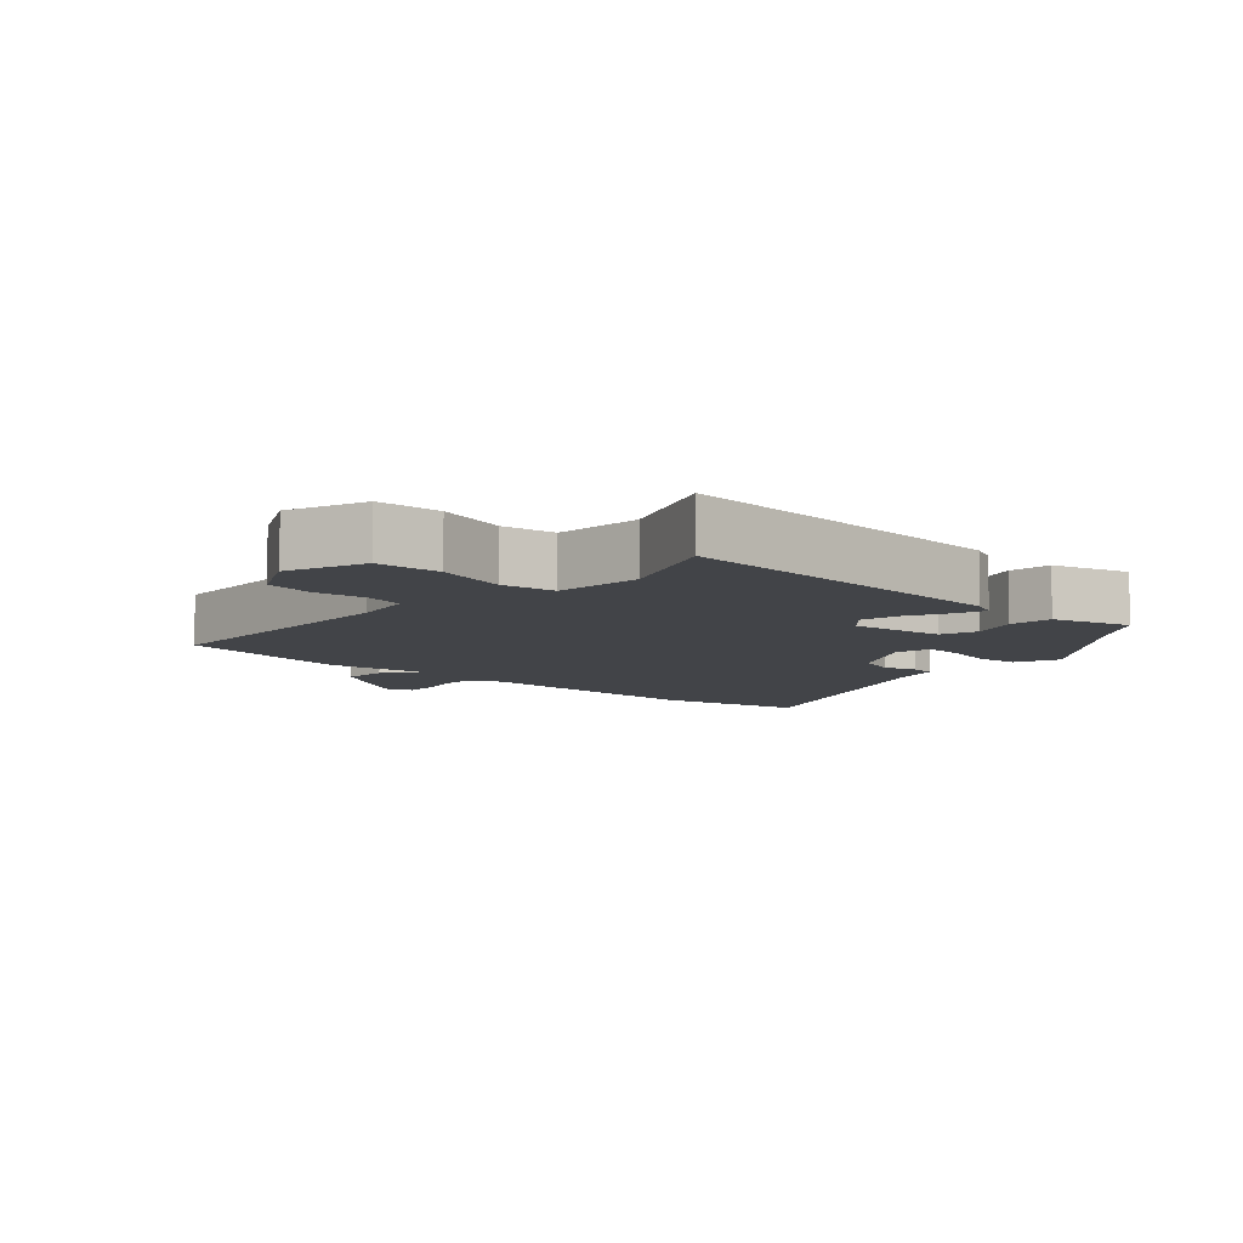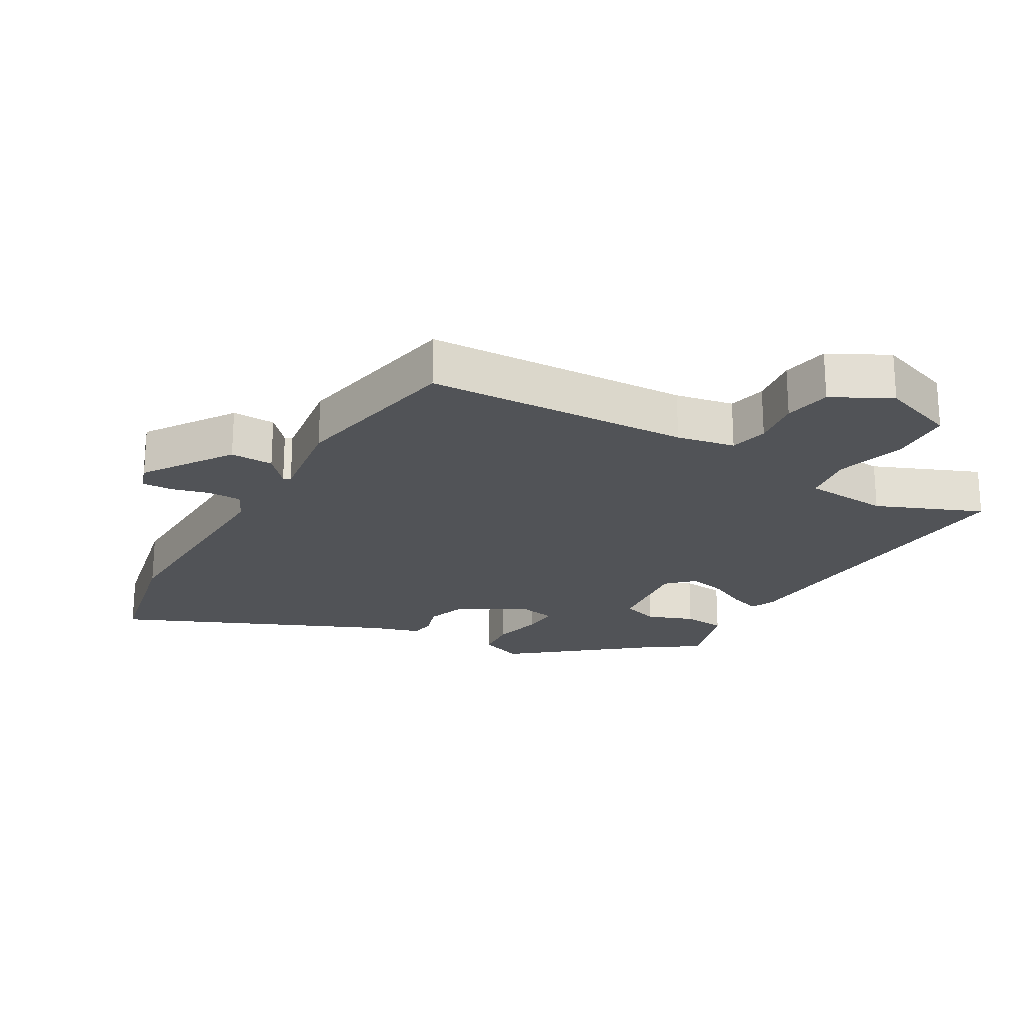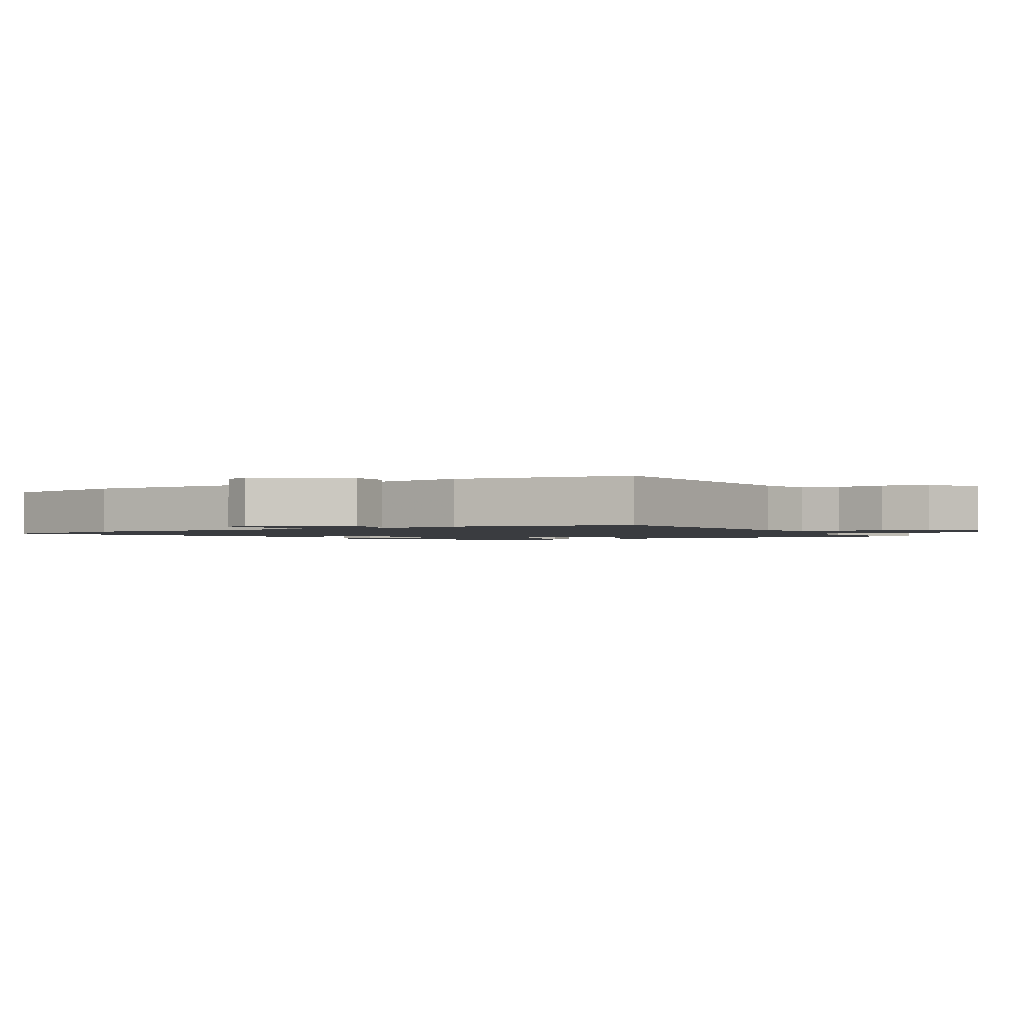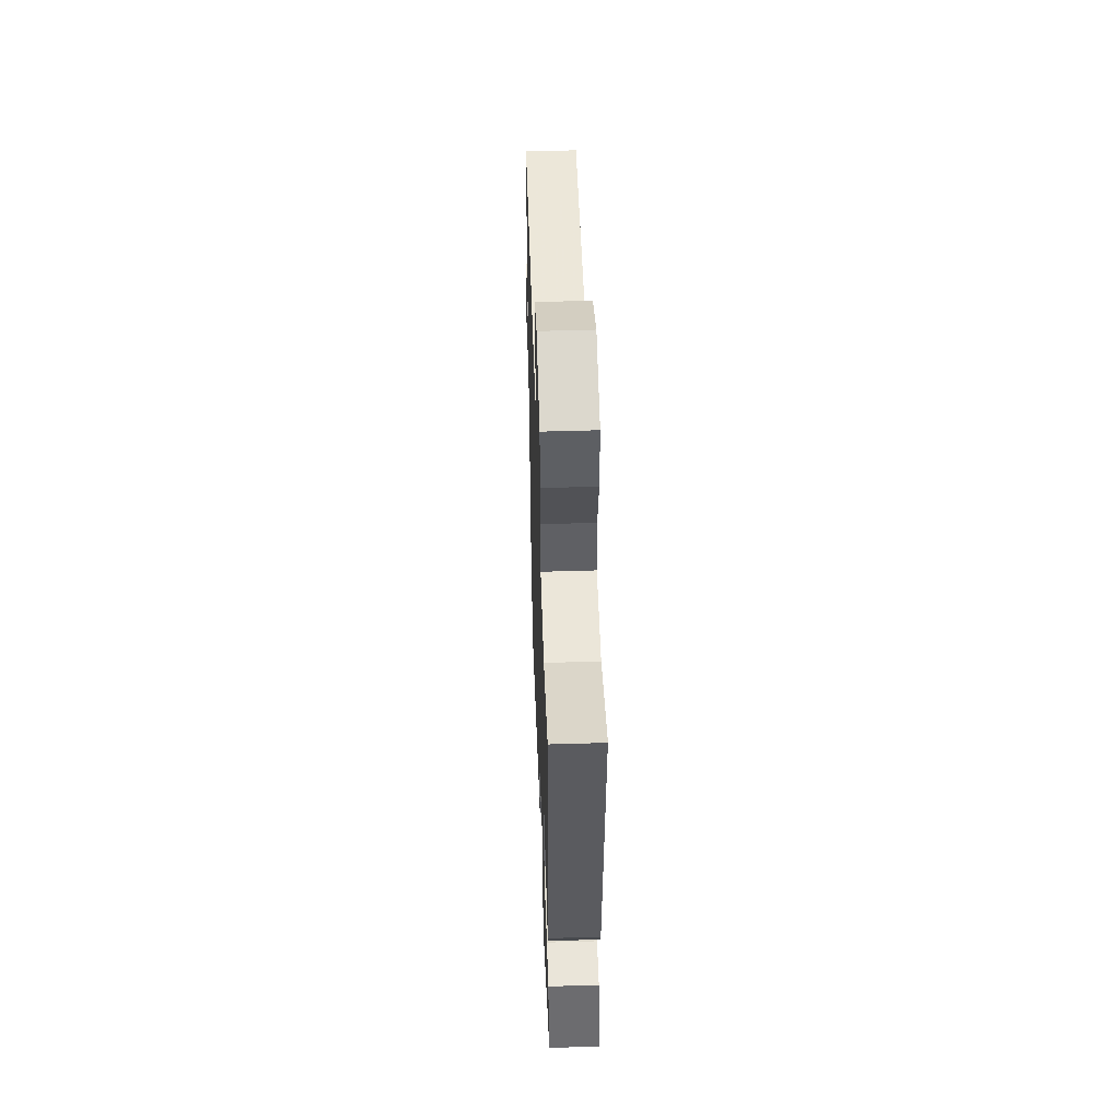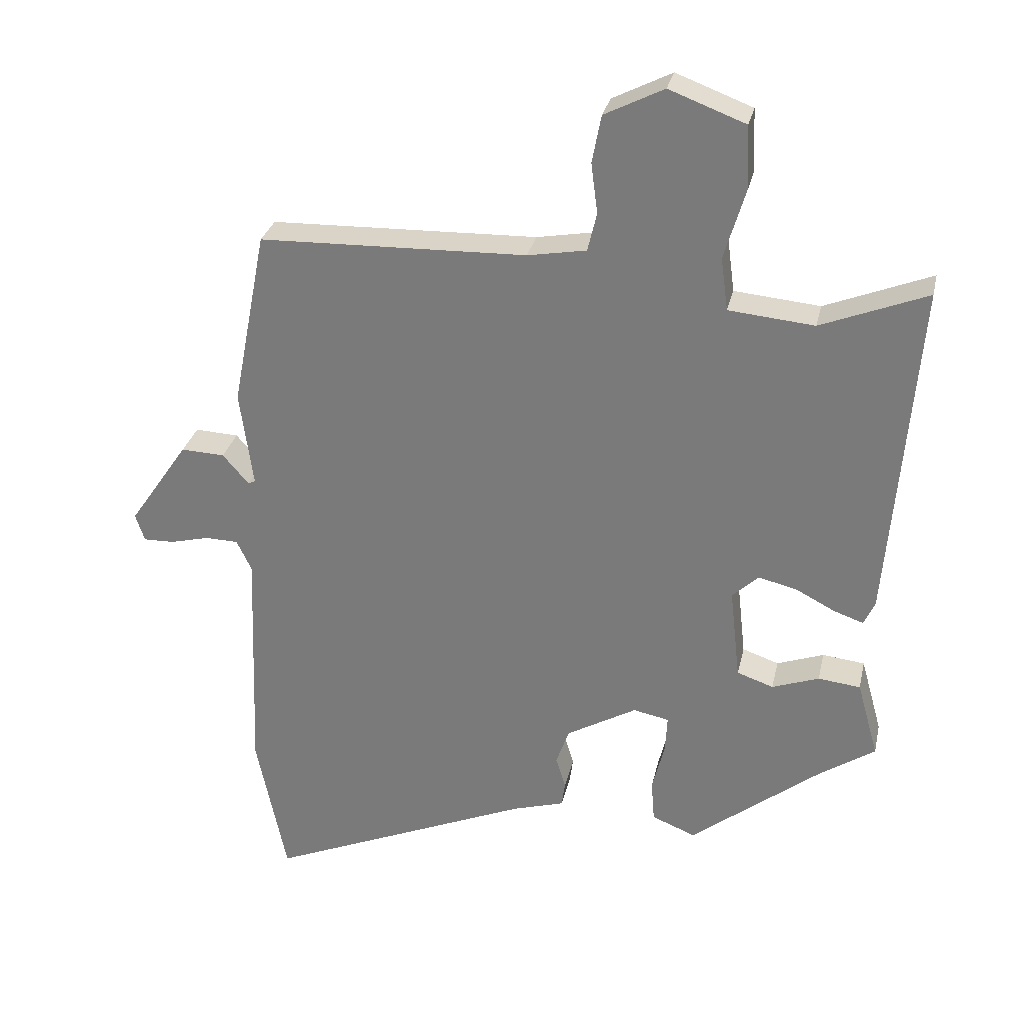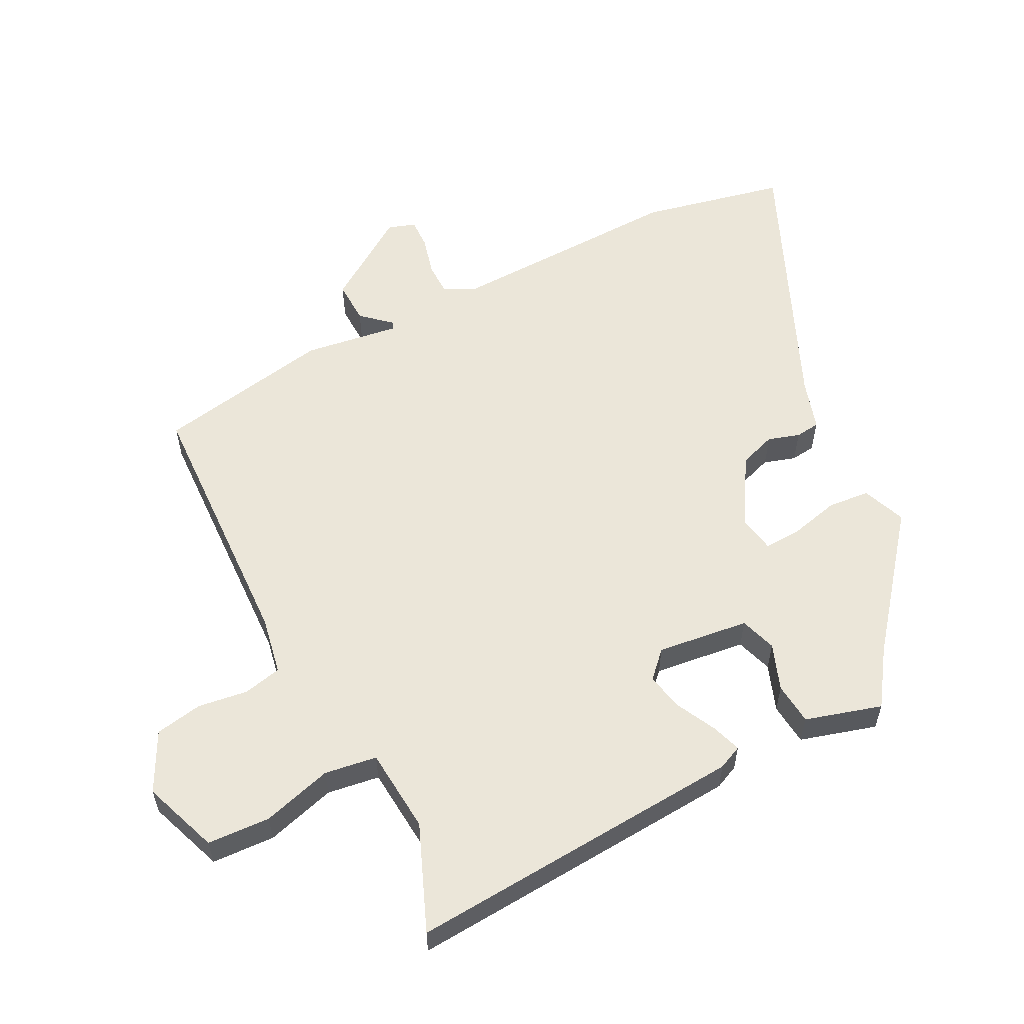
<metadata>
{"format":"obj","ext":"obj","renderer":"f3d","projection":"perspective","resolution":1024,"background":"white","views":[{"elev":-8.0,"azim":48.0,"up":"+Y"},{"elev":-22.1,"azim":-29.3,"up":"+Y"},{"elev":-1.7,"azim":-57.7,"up":"+Y"},{"elev":52.0,"azim":88.1,"up":"+Z"},{"elev":29.6,"azim":12.4,"up":"+Z"},{"elev":57.4,"azim":63.5,"up":"+Y"}]}
</metadata>
<code>
v -0.453 0.07 0.523
v -0.043 0.07 0.535
v 0.047 0.07 0.551
v 0.061 0.07 0.61
v 0.051 0.07 0.687
v 0.065 0.07 0.76
v 0.156 0.07 0.806
v 0.273 0.07 0.762
v 0.277 0.07 0.665
v 0.245 0.07 0.557
v 0.256 0.07 0.476
v 0.387 0.07 0.464
v 0.55 0.07 0.529
v 0.508 0.07 0.005
v 0.491 0.07 -0.032
v 0.445 0.07 -0.016
v 0.385 0.07 0.015
v 0.326 0.07 0.029
v 0.286 0.07 -0.009
v 0.302 0.07 -0.151
v 0.358 0.07 -0.17
v 0.43 0.07 -0.144
v 0.495 0.07 -0.151
v 0.528 0.07 -0.269
v 0.444 0.07 -0.325
v 0.243 0.07 -0.483
v 0.176 0.07 -0.456
v 0.171 0.07 -0.391
v 0.19 0.07 -0.315
v 0.193 0.07 -0.258
v 0.138 0.07 -0.247
v 0.03 0.07 -0.309
v 0.01 0.07 -0.366
v 0.025 0.07 -0.415
v 0.02 0.07 -0.453
v -0.06 0.07 -0.477
v -0.469 0.07 -0.651
v -0.515 0.07 -0.428
v -0.501 0.07 -0.062
v -0.524 0.07 -0.014
v -0.575 0.07 -0.013
v -0.635 0.07 -0.028
v -0.682 0.07 -0.029
v -0.696 0.07 0.013
v -0.604 0.07 0.147
v -0.537 0.07 0.144
v -0.497 0.07 0.098
v -0.486 0.07 0.103
v -0.506 0.07 0.251
v -0.453 0 0.523
v -0.043 0 0.535
v 0.047 0 0.551
v 0.061 0 0.61
v 0.051 0 0.687
v 0.065 0 0.76
v 0.156 0 0.806
v 0.273 0 0.762
v 0.277 0 0.665
v 0.245 0 0.557
v 0.256 0 0.476
v 0.387 0 0.464
v 0.55 0 0.529
v 0.508 0 0.005
v 0.491 0 -0.032
v 0.445 0 -0.016
v 0.385 0 0.015
v 0.326 0 0.029
v 0.286 0 -0.009
v 0.302 0 -0.151
v 0.358 0 -0.17
v 0.43 0 -0.144
v 0.495 0 -0.151
v 0.528 0 -0.269
v 0.444 0 -0.325
v 0.243 0 -0.483
v 0.176 0 -0.456
v 0.171 0 -0.391
v 0.19 0 -0.315
v 0.193 0 -0.258
v 0.138 0 -0.247
v 0.03 0 -0.309
v 0.01 0 -0.366
v 0.025 0 -0.415
v 0.02 0 -0.453
v -0.06 0 -0.477
v -0.469 0 -0.651
v -0.515 0 -0.428
v -0.501 0 -0.062
v -0.524 0 -0.014
v -0.575 0 -0.013
v -0.635 0 -0.028
v -0.682 0 -0.029
v -0.696 0 0.013
v -0.604 0 0.147
v -0.537 0 0.144
v -0.497 0 0.098
v -0.486 0 0.103
v -0.506 0 0.251
f 48 49 1 2
f 45 46 47
f 44 45 47
f 43 44 47
f 42 43 47
f 41 42 47
f 40 41 47 48
f 48 2 3
f 40 48 3
f 39 40 3
f 38 39 3
f 37 38 3
f 36 37 3
f 33 34 35 36
f 36 3 4
f 33 36 4
f 32 33 4
f 27 28 29
f 26 27 29
f 25 26 29
f 25 29 30
f 24 25 30
f 23 24 30
f 22 23 30
f 21 22 30
f 20 21 30 31
f 15 16 17
f 14 15 17
f 13 14 17
f 12 13 17
f 11 12 17 18
f 8 9 10
f 7 8 10
f 6 7 10
f 5 6 10
f 4 5 10
f 4 10 11
f 31 32 4
f 20 31 4
f 19 20 4
f 4 11 18 19
f 51 50 98 97
f 96 95 94
f 96 94 93
f 96 93 92
f 96 92 91
f 96 91 90
f 97 96 90 89
f 52 51 97
f 52 97 89
f 52 89 88
f 52 88 87
f 52 87 86
f 52 86 85
f 85 84 83 82
f 53 52 85
f 53 85 82
f 53 82 81
f 78 77 76
f 78 76 75
f 78 75 74
f 79 78 74
f 79 74 73
f 79 73 72
f 79 72 71
f 79 71 70
f 80 79 70 69
f 66 65 64
f 66 64 63
f 66 63 62
f 66 62 61
f 67 66 61 60
f 59 58 57
f 59 57 56
f 59 56 55
f 59 55 54
f 59 54 53
f 60 59 53
f 53 81 80
f 53 80 69
f 53 69 68
f 68 67 60 53
f 1 50 51 2
f 2 51 52 3
f 3 52 53 4
f 4 53 54 5
f 5 54 55 6
f 6 55 56 7
f 7 56 57 8
f 8 57 58 9
f 9 58 59 10
f 10 59 60 11
f 11 60 61 12
f 12 61 62 13
f 13 62 63 14
f 14 63 64 15
f 15 64 65 16
f 16 65 66 17
f 17 66 67 18
f 18 67 68 19
f 19 68 69 20
f 20 69 70 21
f 21 70 71 22
f 22 71 72 23
f 23 72 73 24
f 24 73 74 25
f 25 74 75 26
f 26 75 76 27
f 27 76 77 28
f 28 77 78 29
f 29 78 79 30
f 30 79 80 31
f 31 80 81 32
f 32 81 82 33
f 33 82 83 34
f 34 83 84 35
f 35 84 85 36
f 36 85 86 37
f 37 86 87 38
f 38 87 88 39
f 39 88 89 40
f 40 89 90 41
f 41 90 91 42
f 42 91 92 43
f 43 92 93 44
f 44 93 94 45
f 45 94 95 46
f 46 95 96 47
f 47 96 97 48
f 48 97 98 49
f 49 98 50 1

</code>
